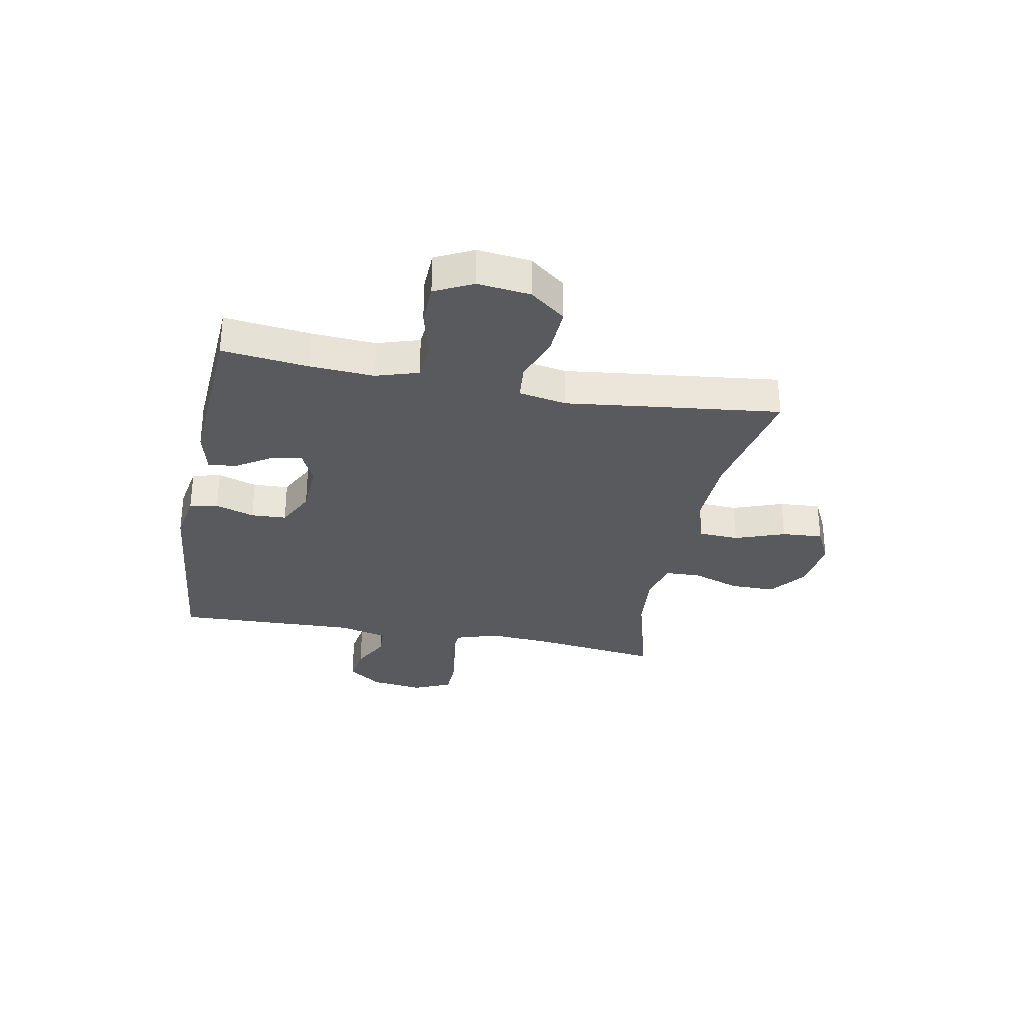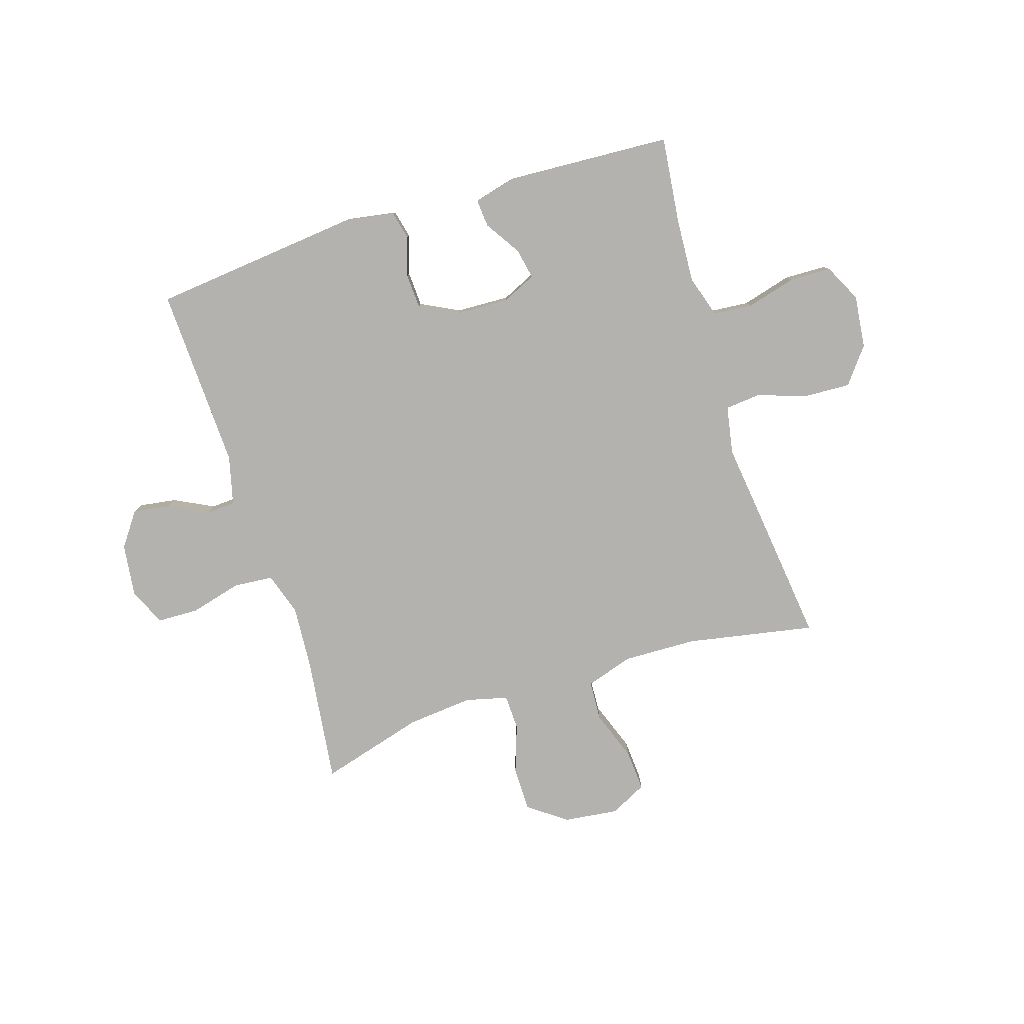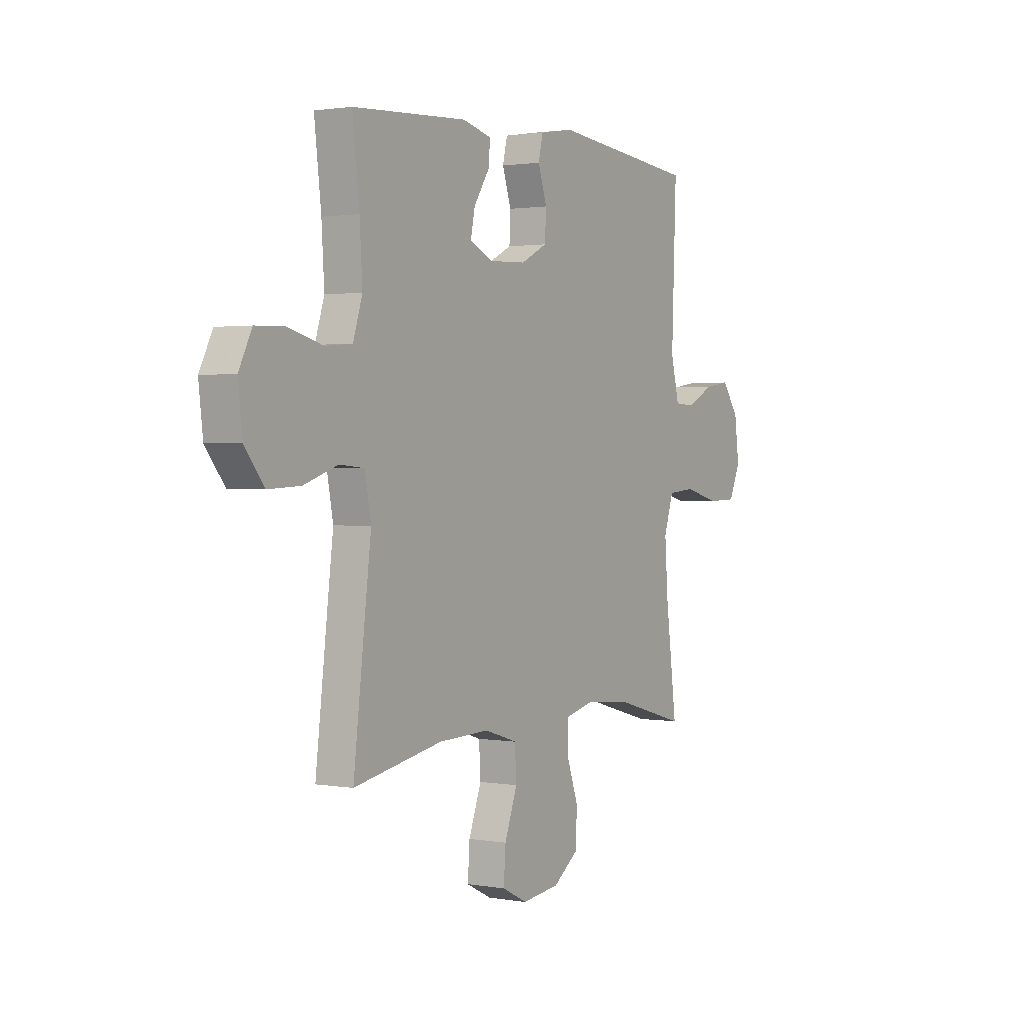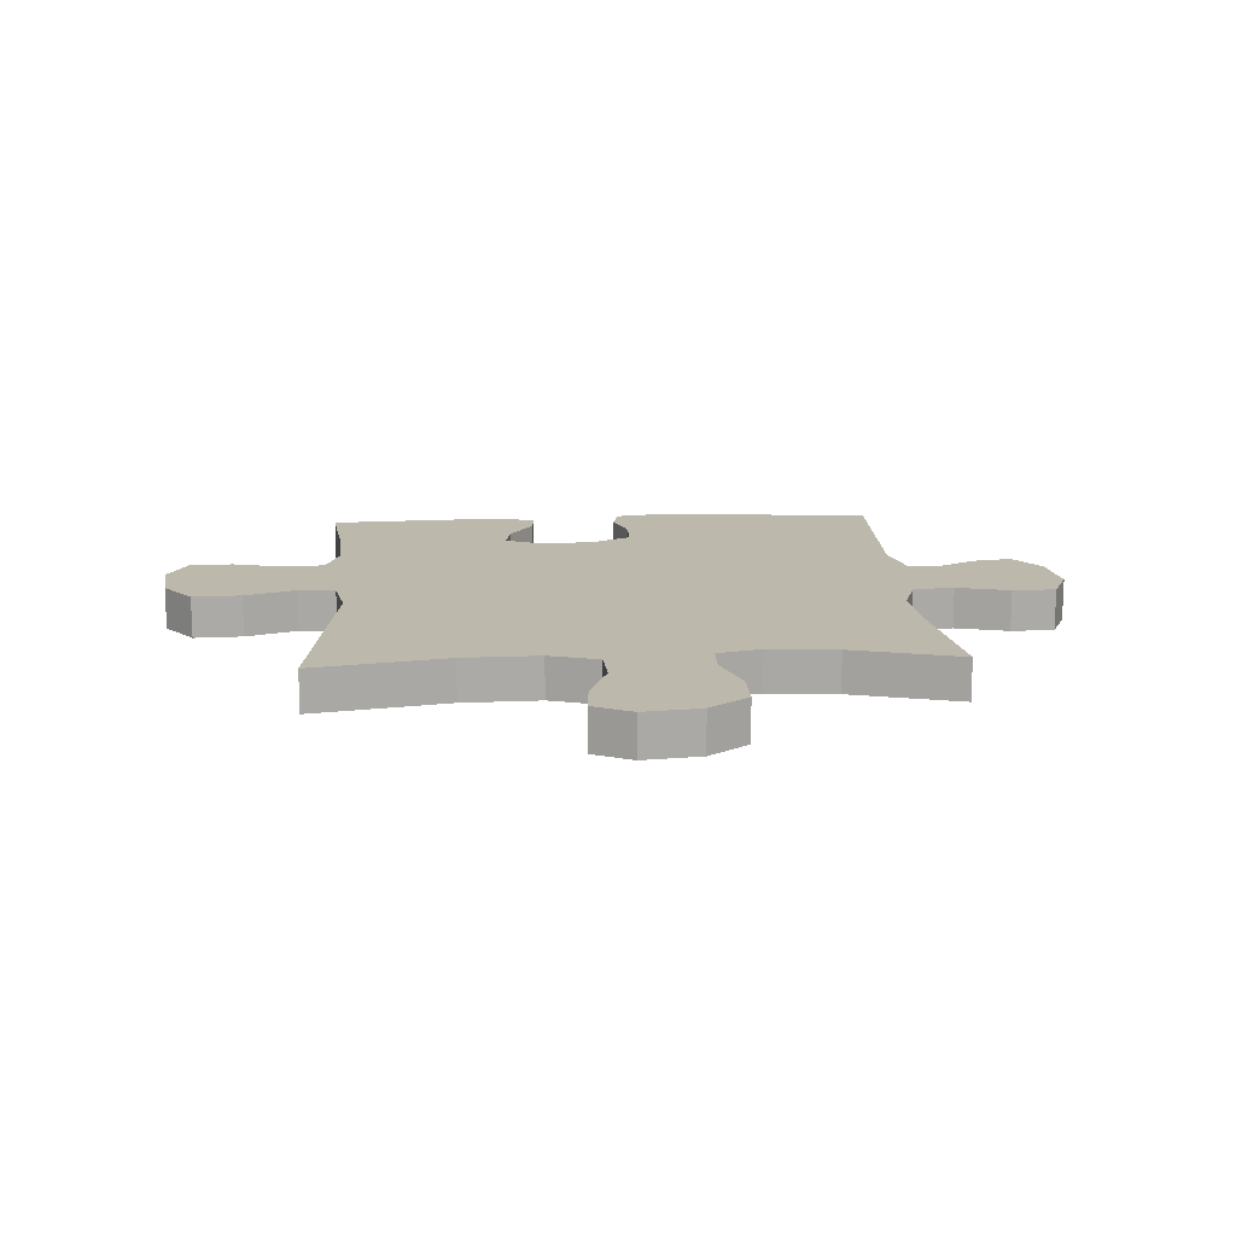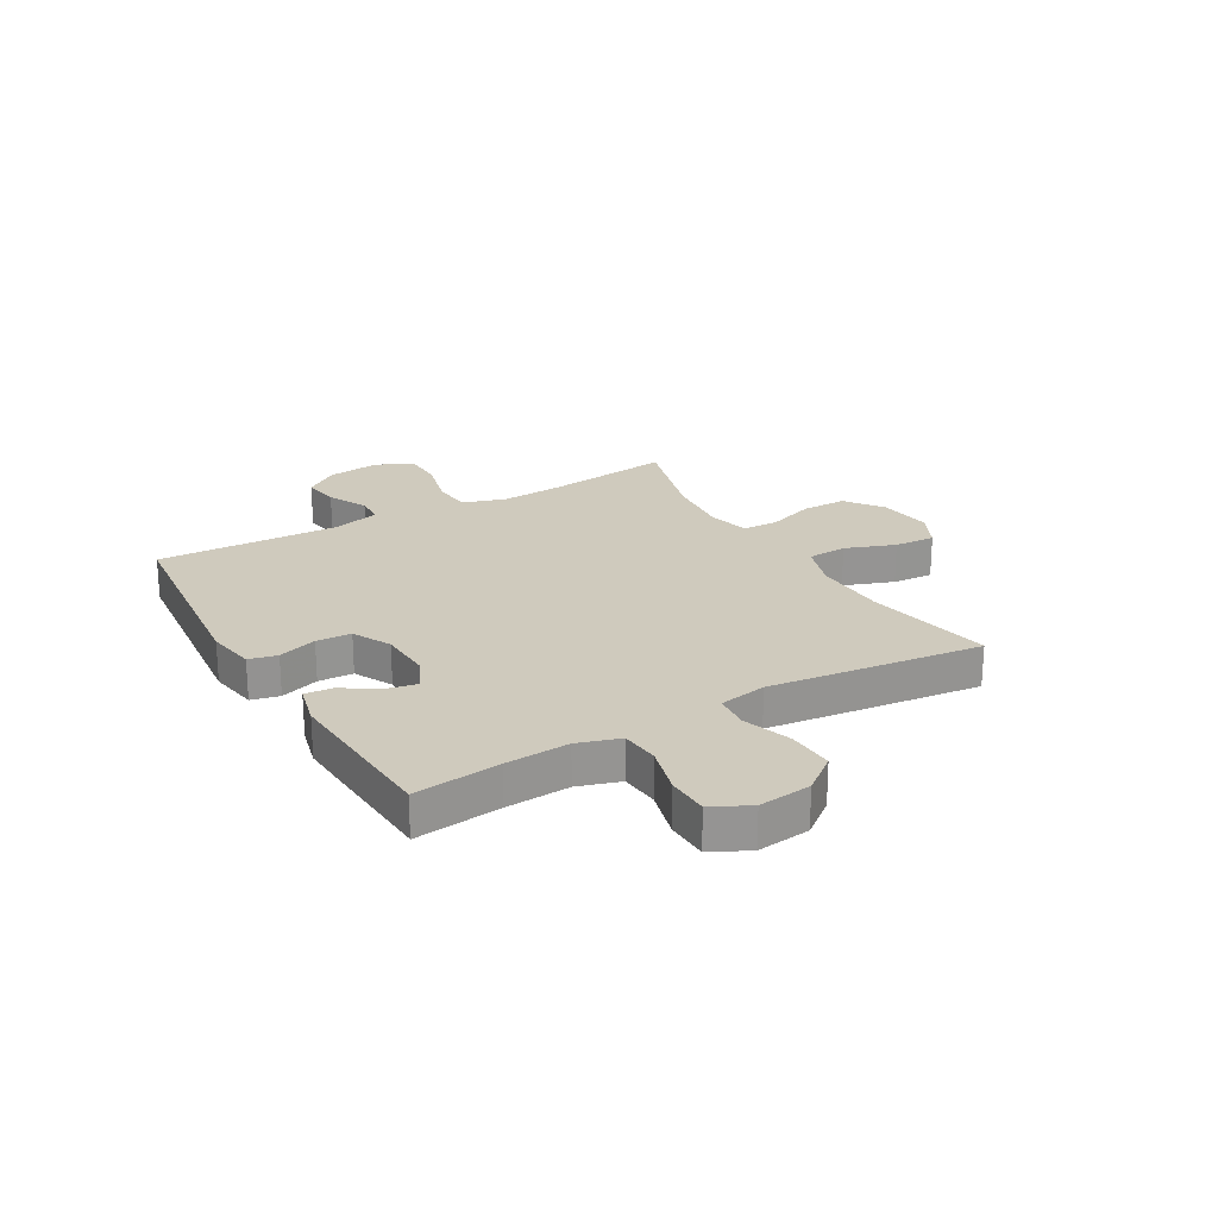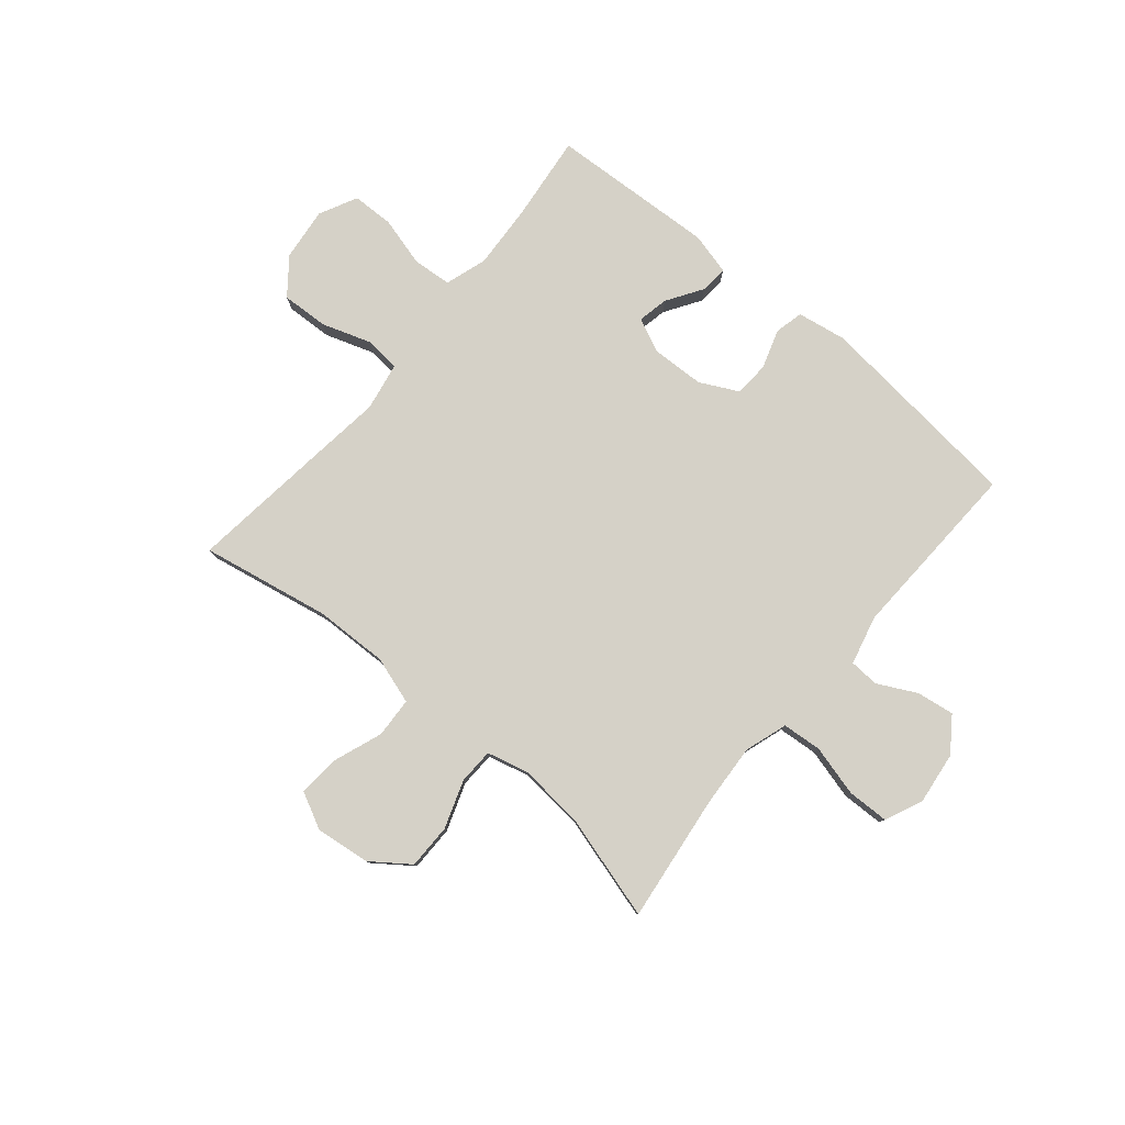
<metadata>
{"format":"obj","ext":"obj","renderer":"f3d","projection":"perspective","resolution":1024,"background":"white","views":[{"elev":-30.7,"azim":79.1,"up":"+Y"},{"elev":-79.8,"azim":17.6,"up":"+Y"},{"elev":1.5,"azim":122.2,"up":"+Z"},{"elev":14.7,"azim":176.4,"up":"+Y"},{"elev":23.1,"azim":59.9,"up":"+Y"},{"elev":79.6,"azim":-139.9,"up":"+Y"}]}
</metadata>
<code>
v -0.5 0.07 -0.5
v -0.471 0.07 -0.273
v -0.463 0.07 -0.157
v -0.488 0.07 -0.08
v -0.559 0.07 -0.074
v -0.651 0.07 -0.098
v -0.726 0.07 -0.096
v -0.756 0.07 -0.028
v -0.744 0.07 0.066
v -0.7 0.07 0.127
v -0.633 0.07 0.117
v -0.563 0.07 0.081
v -0.51 0.07 0.084
v -0.488 0.07 0.172
v -0.5 0.07 0.5
v -0.122 0.07 0.539
v -0.034 0.07 0.524
v -0.022 0.07 0.473
v -0.045 0.07 0.403
v -0.042 0.07 0.34
v 0.027 0.07 0.305
v 0.122 0.07 0.301
v 0.183 0.07 0.329
v 0.172 0.07 0.384
v 0.131 0.07 0.448
v 0.127 0.07 0.498
v 0.203 0.07 0.517
v 0.5 0.07 0.5
v 0.482 0.07 0.345
v 0.475 0.07 0.23
v 0.499 0.07 0.154
v 0.569 0.07 0.148
v 0.658 0.07 0.172
v 0.733 0.07 0.17
v 0.767 0.07 0.102
v 0.756 0.07 0.007
v 0.706 0.07 -0.057
v 0.622 0.07 -0.053
v 0.534 0.07 -0.023
v 0.47 0.07 -0.029
v 0.454 0.07 -0.115
v 0.47 0.07 -0.246
v 0.5 0.07 -0.5
v 0.269 0.07 -0.456
v 0.137 0.07 -0.452
v 0.052 0.07 -0.479
v 0.048 0.07 -0.551
v 0.081 0.07 -0.641
v 0.086 0.07 -0.715
v 0.02 0.07 -0.748
v -0.078 0.07 -0.736
v -0.146 0.07 -0.686
v -0.146 0.07 -0.605
v -0.116 0.07 -0.519
v -0.118 0.07 -0.455
v -0.194 0.07 -0.436
v -0.312 0.07 -0.447
v -0.5 0 -0.5
v -0.471 0 -0.273
v -0.463 0 -0.157
v -0.488 0 -0.08
v -0.559 0 -0.074
v -0.651 0 -0.098
v -0.726 0 -0.096
v -0.756 0 -0.028
v -0.744 0 0.066
v -0.7 0 0.127
v -0.633 0 0.117
v -0.563 0 0.081
v -0.51 0 0.084
v -0.488 0 0.172
v -0.5 0 0.5
v -0.122 0 0.539
v -0.034 0 0.524
v -0.022 0 0.473
v -0.045 0 0.403
v -0.042 0 0.34
v 0.027 0 0.305
v 0.122 0 0.301
v 0.183 0 0.329
v 0.172 0 0.384
v 0.131 0 0.448
v 0.127 0 0.498
v 0.203 0 0.517
v 0.5 0 0.5
v 0.482 0 0.345
v 0.475 0 0.23
v 0.499 0 0.154
v 0.569 0 0.148
v 0.658 0 0.172
v 0.733 0 0.17
v 0.767 0 0.102
v 0.756 0 0.007
v 0.706 0 -0.057
v 0.622 0 -0.053
v 0.534 0 -0.023
v 0.47 0 -0.029
v 0.454 0 -0.115
v 0.47 0 -0.246
v 0.5 0 -0.5
v 0.269 0 -0.456
v 0.137 0 -0.452
v 0.052 0 -0.479
v 0.048 0 -0.551
v 0.081 0 -0.641
v 0.086 0 -0.715
v 0.02 0 -0.748
v -0.078 0 -0.736
v -0.146 0 -0.686
v -0.146 0 -0.605
v -0.116 0 -0.519
v -0.118 0 -0.455
v -0.194 0 -0.436
v -0.312 0 -0.447
f 51 52 53 54
f 51 54 55
f 50 51 55
f 47 48 49 50
f 46 47 50 55
f 45 46 55 56
f 41 42 43 44
f 40 41 44 45
f 36 37 38 39
f 36 39 40
f 35 36 40
f 32 33 34 35
f 31 32 35 40
f 30 31 40 45
f 26 27 28 29
f 24 25 26 29
f 23 24 29 30
f 22 23 30 45
f 16 17 18 19
f 14 15 16 19
f 13 14 19 20
f 9 10 11 12
f 9 12 13
f 8 9 13
f 5 6 7 8
f 4 5 8 13
f 3 4 13 20
f 57 1 2
f 56 57 2 3
f 21 22 45 56
f 3 20 21 56
f 111 110 109 108
f 112 111 108
f 112 108 107
f 107 106 105 104
f 112 107 104 103
f 113 112 103 102
f 101 100 99 98
f 102 101 98 97
f 96 95 94 93
f 97 96 93
f 97 93 92
f 92 91 90 89
f 97 92 89 88
f 102 97 88 87
f 86 85 84 83
f 86 83 82 81
f 87 86 81 80
f 102 87 80 79
f 76 75 74 73
f 76 73 72 71
f 77 76 71 70
f 69 68 67 66
f 70 69 66
f 70 66 65
f 65 64 63 62
f 70 65 62 61
f 77 70 61 60
f 59 58 114
f 60 59 114 113
f 113 102 79 78
f 113 78 77 60
f 1 58 59 2
f 2 59 60 3
f 3 60 61 4
f 4 61 62 5
f 5 62 63 6
f 6 63 64 7
f 7 64 65 8
f 8 65 66 9
f 9 66 67 10
f 10 67 68 11
f 11 68 69 12
f 12 69 70 13
f 13 70 71 14
f 14 71 72 15
f 15 72 73 16
f 16 73 74 17
f 17 74 75 18
f 18 75 76 19
f 19 76 77 20
f 20 77 78 21
f 21 78 79 22
f 22 79 80 23
f 23 80 81 24
f 24 81 82 25
f 25 82 83 26
f 26 83 84 27
f 27 84 85 28
f 28 85 86 29
f 29 86 87 30
f 30 87 88 31
f 31 88 89 32
f 32 89 90 33
f 33 90 91 34
f 34 91 92 35
f 35 92 93 36
f 36 93 94 37
f 37 94 95 38
f 38 95 96 39
f 39 96 97 40
f 40 97 98 41
f 41 98 99 42
f 42 99 100 43
f 43 100 101 44
f 44 101 102 45
f 45 102 103 46
f 46 103 104 47
f 47 104 105 48
f 48 105 106 49
f 49 106 107 50
f 50 107 108 51
f 51 108 109 52
f 52 109 110 53
f 53 110 111 54
f 54 111 112 55
f 55 112 113 56
f 56 113 114 57
f 57 114 58 1

</code>
